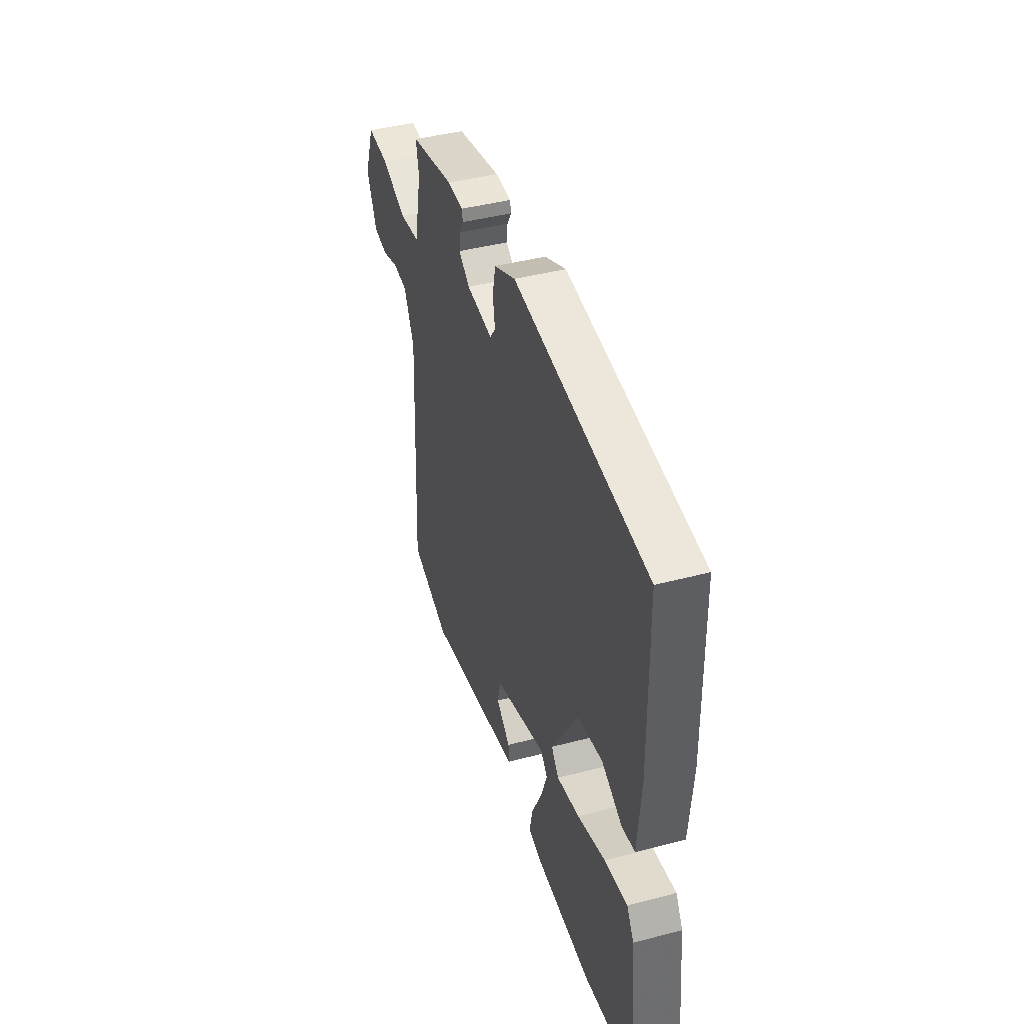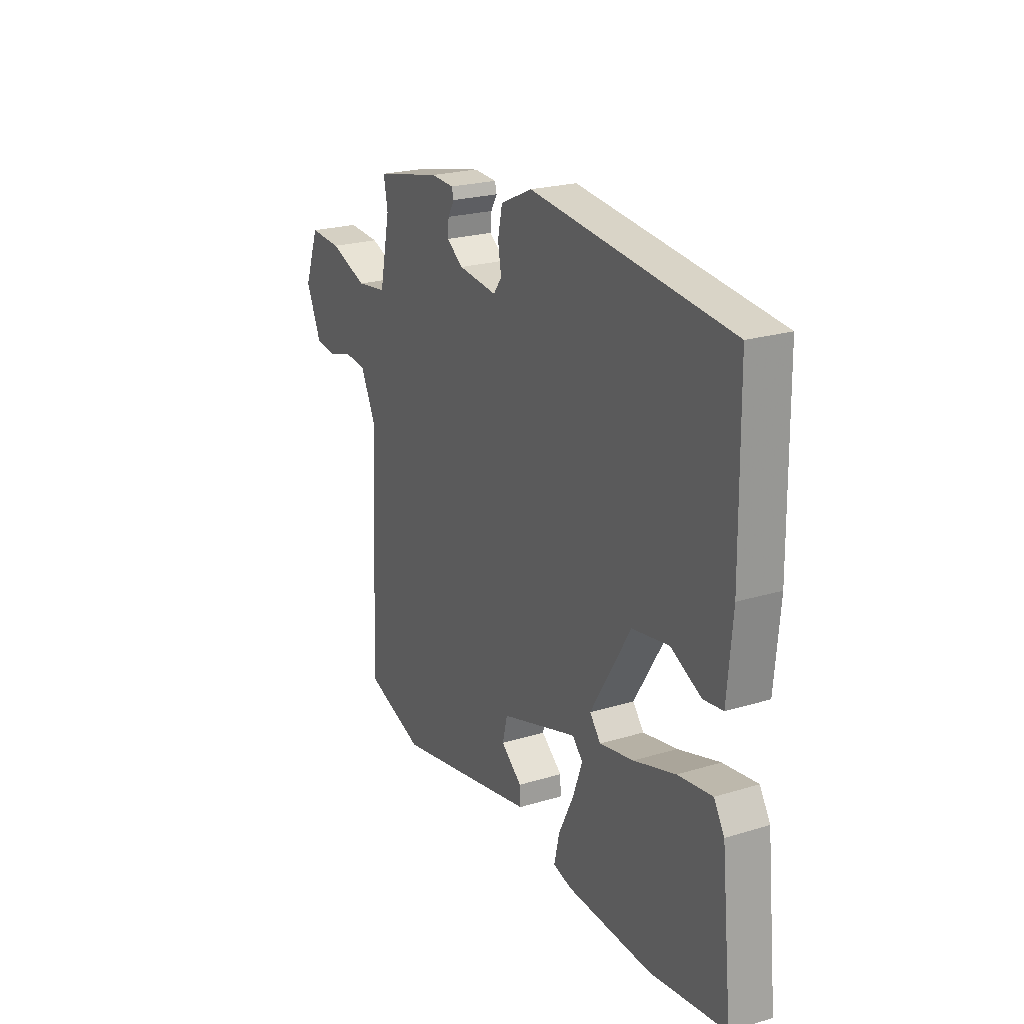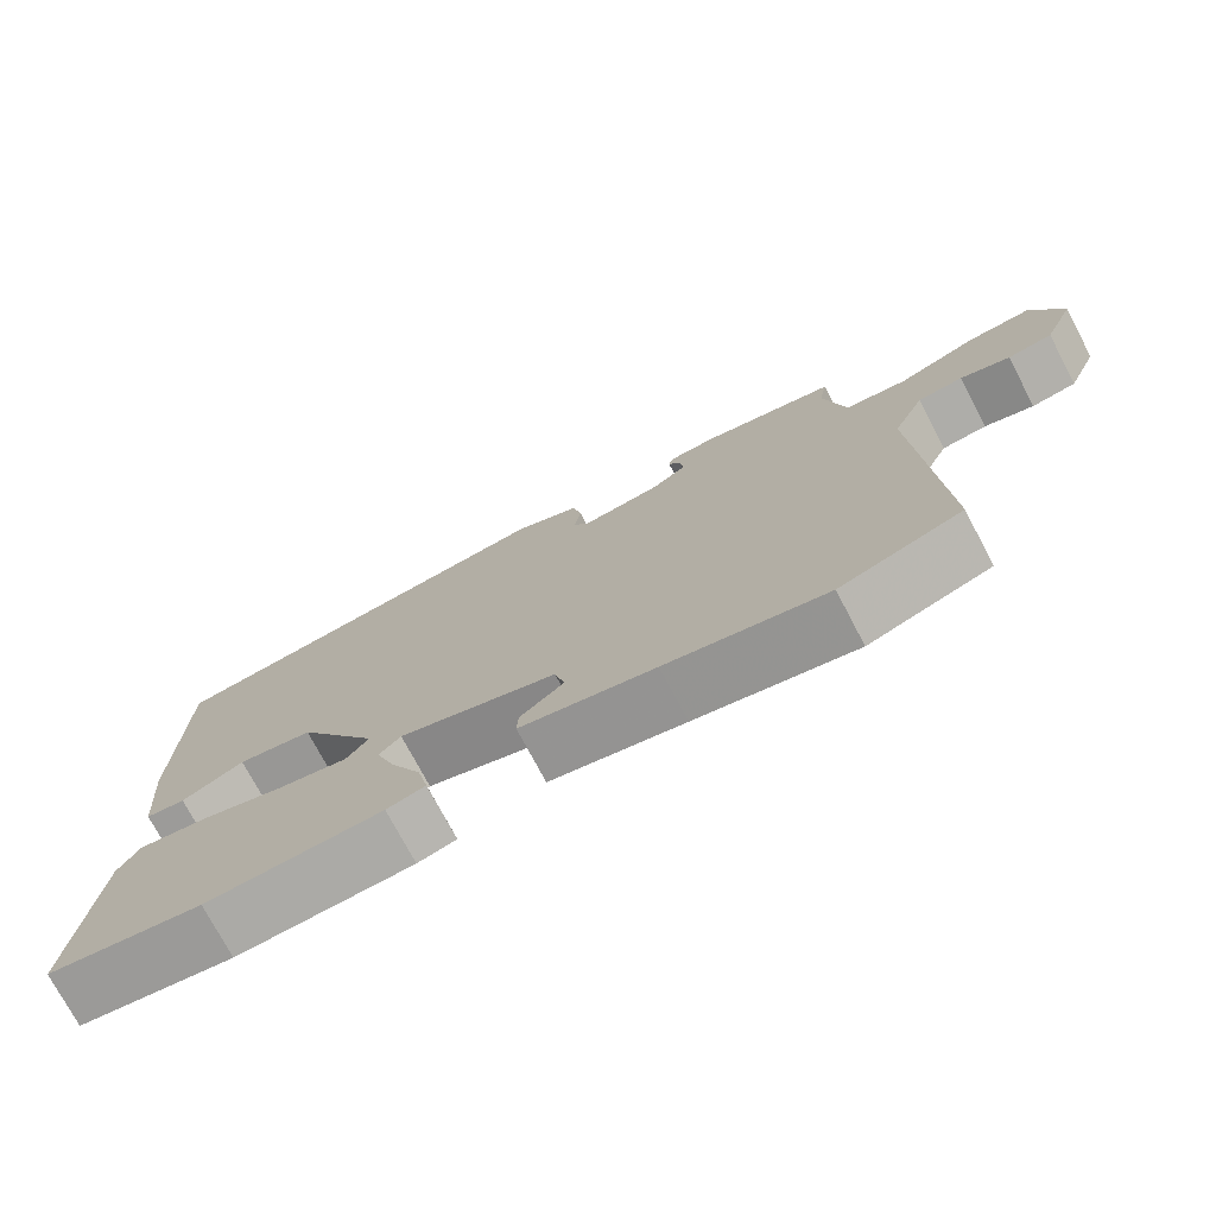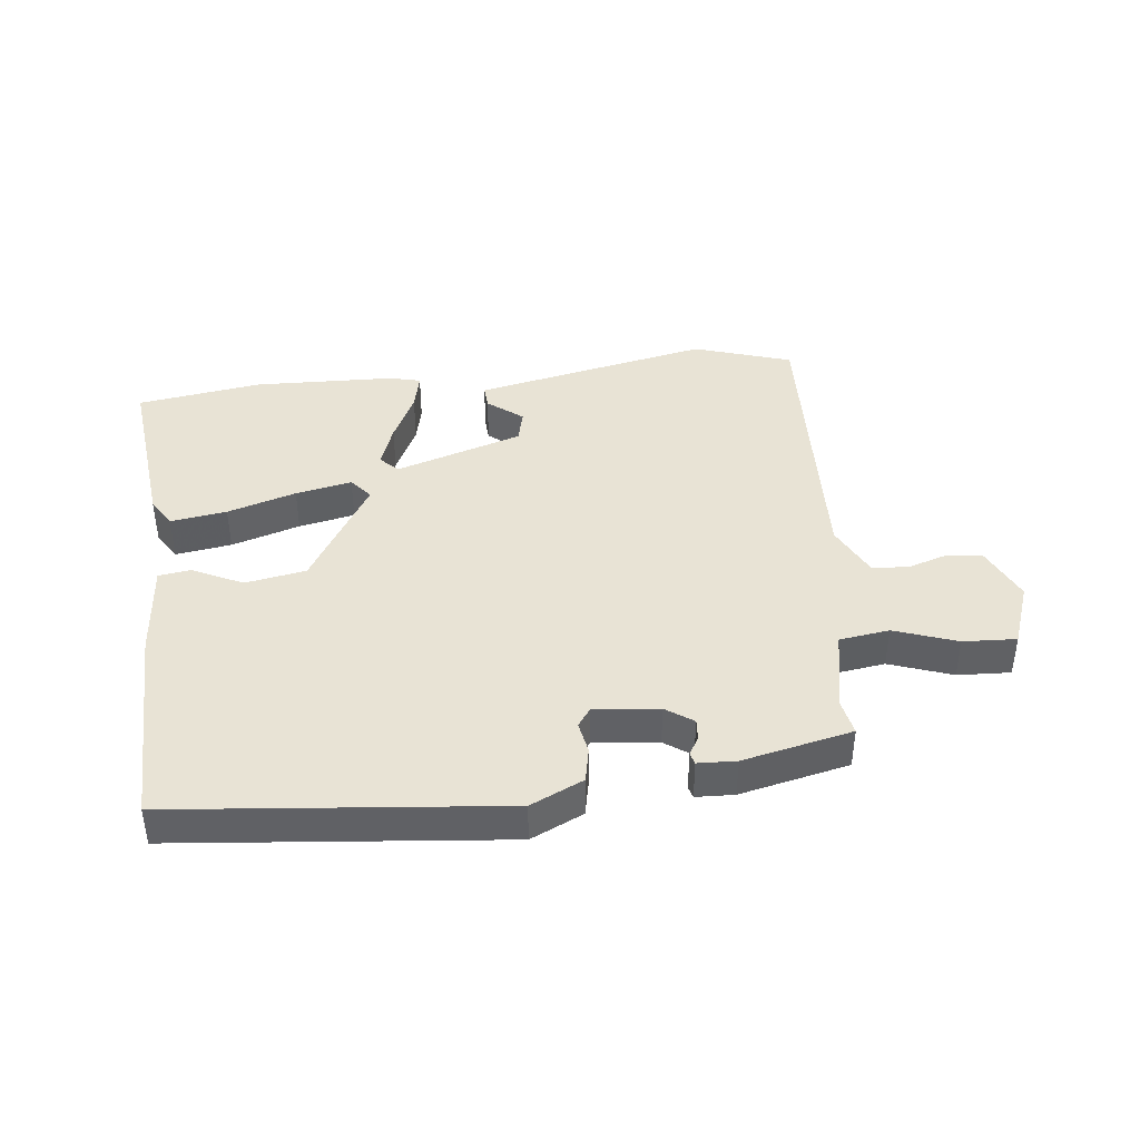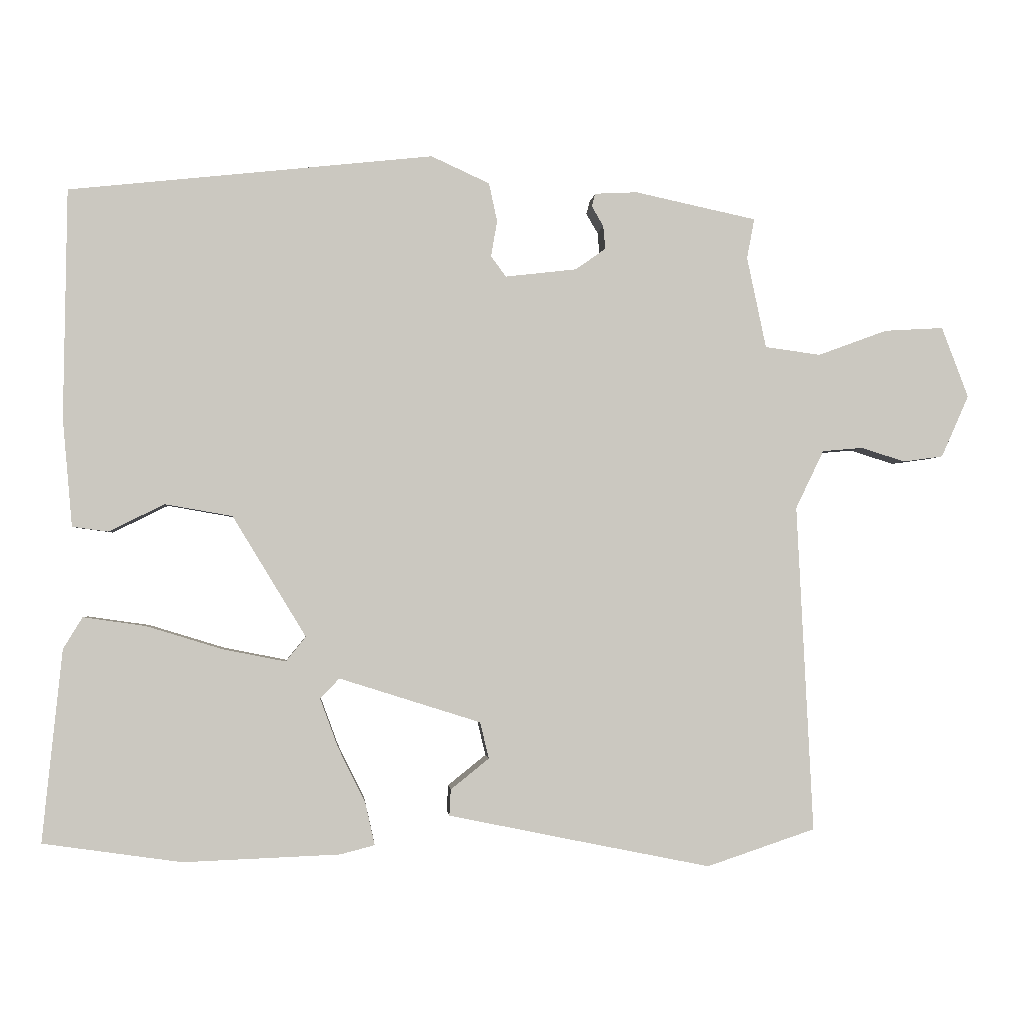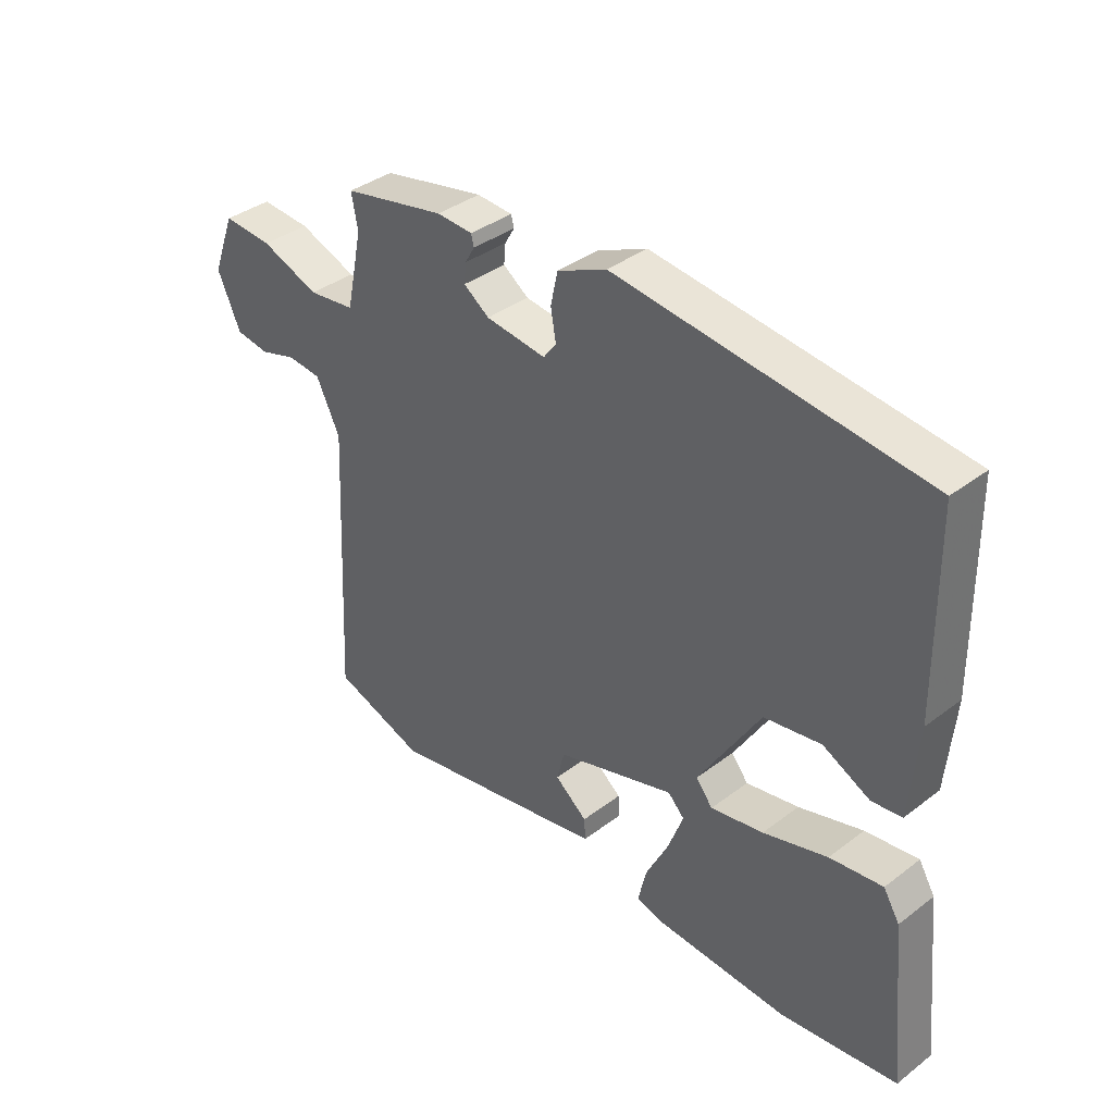
<metadata>
{"format":"obj","ext":"obj","renderer":"f3d","projection":"perspective","resolution":1024,"background":"white","views":[{"elev":42.5,"azim":-107.4,"up":"+Z"},{"elev":22.8,"azim":-117.5,"up":"+Z"},{"elev":-74.5,"azim":27.8,"up":"+Z"},{"elev":41.2,"azim":-6.9,"up":"+Y"},{"elev":-1.7,"azim":-4.8,"up":"+Z"},{"elev":37.8,"azim":-134.0,"up":"+Z"}]}
</metadata>
<code>
v 0.559 0.07 -0.48
v 0.401 0.07 -0.533
v 0.193 0.07 -0.491
v 0.018 0.07 -0.455
v 0.02 0.07 -0.417
v 0.076 0.07 -0.372
v 0.063 0.07 -0.319
v -0.143 0.07 -0.254
v -0.171 0.07 -0.283
v -0.145 0.07 -0.354
v -0.105 0.07 -0.435
v -0.091 0.07 -0.497
v -0.141 0.07 -0.51
v -0.369 0.07 -0.519
v -0.571 0.07 -0.49
v -0.542 0.07 -0.21
v -0.514 0.07 -0.164
v -0.423 0.07 -0.177
v -0.312 0.07 -0.211
v -0.221 0.07 -0.229
v -0.192 0.07 -0.193
v -0.299 0.07 -0.017
v -0.397 0.07 0
v -0.478 0.07 -0.04
v -0.53 0.07 -0.033
v -0.544 0.07 0.124
v -0.539 0.07 0.458
v -0.009 0.07 0.515
v 0.076 0.07 0.476
v 0.088 0.07 0.42
v 0.079 0.07 0.368
v 0.101 0.07 0.338
v 0.205 0.07 0.35
v 0.249 0.07 0.381
v 0.246 0.07 0.415
v 0.229 0.07 0.444
v 0.234 0.07 0.463
v 0.296 0.07 0.466
v 0.473 0.07 0.428
v 0.462 0.07 0.37
v 0.49 0.07 0.237
v 0.571 0.07 0.226
v 0.672 0.07 0.263
v 0.758 0.07 0.268
v 0.797 0.07 0.165
v 0.757 0.07 0.075
v 0.699 0.07 0.067
v 0.635 0.07 0.087
v 0.576 0.07 0.082
v 0.535 0.07 -0.003
v 0.559 0 -0.48
v 0.401 0 -0.533
v 0.193 0 -0.491
v 0.018 0 -0.455
v 0.02 0 -0.417
v 0.076 0 -0.372
v 0.063 0 -0.319
v -0.143 0 -0.254
v -0.171 0 -0.283
v -0.145 0 -0.354
v -0.105 0 -0.435
v -0.091 0 -0.497
v -0.141 0 -0.51
v -0.369 0 -0.519
v -0.571 0 -0.49
v -0.542 0 -0.21
v -0.514 0 -0.164
v -0.423 0 -0.177
v -0.312 0 -0.211
v -0.221 0 -0.229
v -0.192 0 -0.193
v -0.299 0 -0.017
v -0.397 0 0
v -0.478 0 -0.04
v -0.53 0 -0.033
v -0.544 0 0.124
v -0.539 0 0.458
v -0.009 0 0.515
v 0.076 0 0.476
v 0.088 0 0.42
v 0.079 0 0.368
v 0.101 0 0.338
v 0.205 0 0.35
v 0.249 0 0.381
v 0.246 0 0.415
v 0.229 0 0.444
v 0.234 0 0.463
v 0.296 0 0.466
v 0.473 0 0.428
v 0.462 0 0.37
v 0.49 0 0.237
v 0.571 0 0.226
v 0.672 0 0.263
v 0.758 0 0.268
v 0.797 0 0.165
v 0.757 0 0.075
v 0.699 0 0.067
v 0.635 0 0.087
v 0.576 0 0.082
v 0.535 0 -0.003
f 46 47 48
f 45 46 48
f 44 45 48
f 43 44 48
f 42 43 48
f 41 42 48 49
f 38 39 40
f 37 38 40
f 36 37 40
f 35 36 40
f 34 35 40 41
f 41 49 50
f 34 41 50
f 33 34 50
f 29 30 31
f 28 29 31
f 27 28 31
f 26 27 31
f 25 26 31
f 24 25 31
f 23 24 31
f 22 23 31 32
f 33 50 1
f 32 33 1
f 22 32 1
f 21 22 1
f 17 18 19
f 16 17 19
f 15 16 19
f 14 15 19
f 13 14 19
f 12 13 19
f 11 12 19
f 10 11 19
f 9 10 19 20
f 4 5 6
f 3 4 6
f 2 3 6
f 1 2 6
f 1 6 7
f 21 1 7
f 8 9 20 21
f 7 8 21
f 98 97 96
f 98 96 95
f 98 95 94
f 98 94 93
f 98 93 92
f 99 98 92 91
f 90 89 88
f 90 88 87
f 90 87 86
f 90 86 85
f 91 90 85 84
f 100 99 91
f 100 91 84
f 100 84 83
f 81 80 79
f 81 79 78
f 81 78 77
f 81 77 76
f 81 76 75
f 81 75 74
f 81 74 73
f 82 81 73 72
f 51 100 83
f 51 83 82
f 51 82 72
f 51 72 71
f 69 68 67
f 69 67 66
f 69 66 65
f 69 65 64
f 69 64 63
f 69 63 62
f 69 62 61
f 69 61 60
f 70 69 60 59
f 56 55 54
f 56 54 53
f 56 53 52
f 56 52 51
f 57 56 51
f 57 51 71
f 71 70 59 58
f 71 58 57
f 1 51 52 2
f 2 52 53 3
f 3 53 54 4
f 4 54 55 5
f 5 55 56 6
f 6 56 57 7
f 7 57 58 8
f 8 58 59 9
f 9 59 60 10
f 10 60 61 11
f 11 61 62 12
f 12 62 63 13
f 13 63 64 14
f 14 64 65 15
f 15 65 66 16
f 16 66 67 17
f 17 67 68 18
f 18 68 69 19
f 19 69 70 20
f 20 70 71 21
f 21 71 72 22
f 22 72 73 23
f 23 73 74 24
f 24 74 75 25
f 25 75 76 26
f 26 76 77 27
f 27 77 78 28
f 28 78 79 29
f 29 79 80 30
f 30 80 81 31
f 31 81 82 32
f 32 82 83 33
f 33 83 84 34
f 34 84 85 35
f 35 85 86 36
f 36 86 87 37
f 37 87 88 38
f 38 88 89 39
f 39 89 90 40
f 40 90 91 41
f 41 91 92 42
f 42 92 93 43
f 43 93 94 44
f 44 94 95 45
f 45 95 96 46
f 46 96 97 47
f 47 97 98 48
f 48 98 99 49
f 49 99 100 50
f 50 100 51 1

</code>
